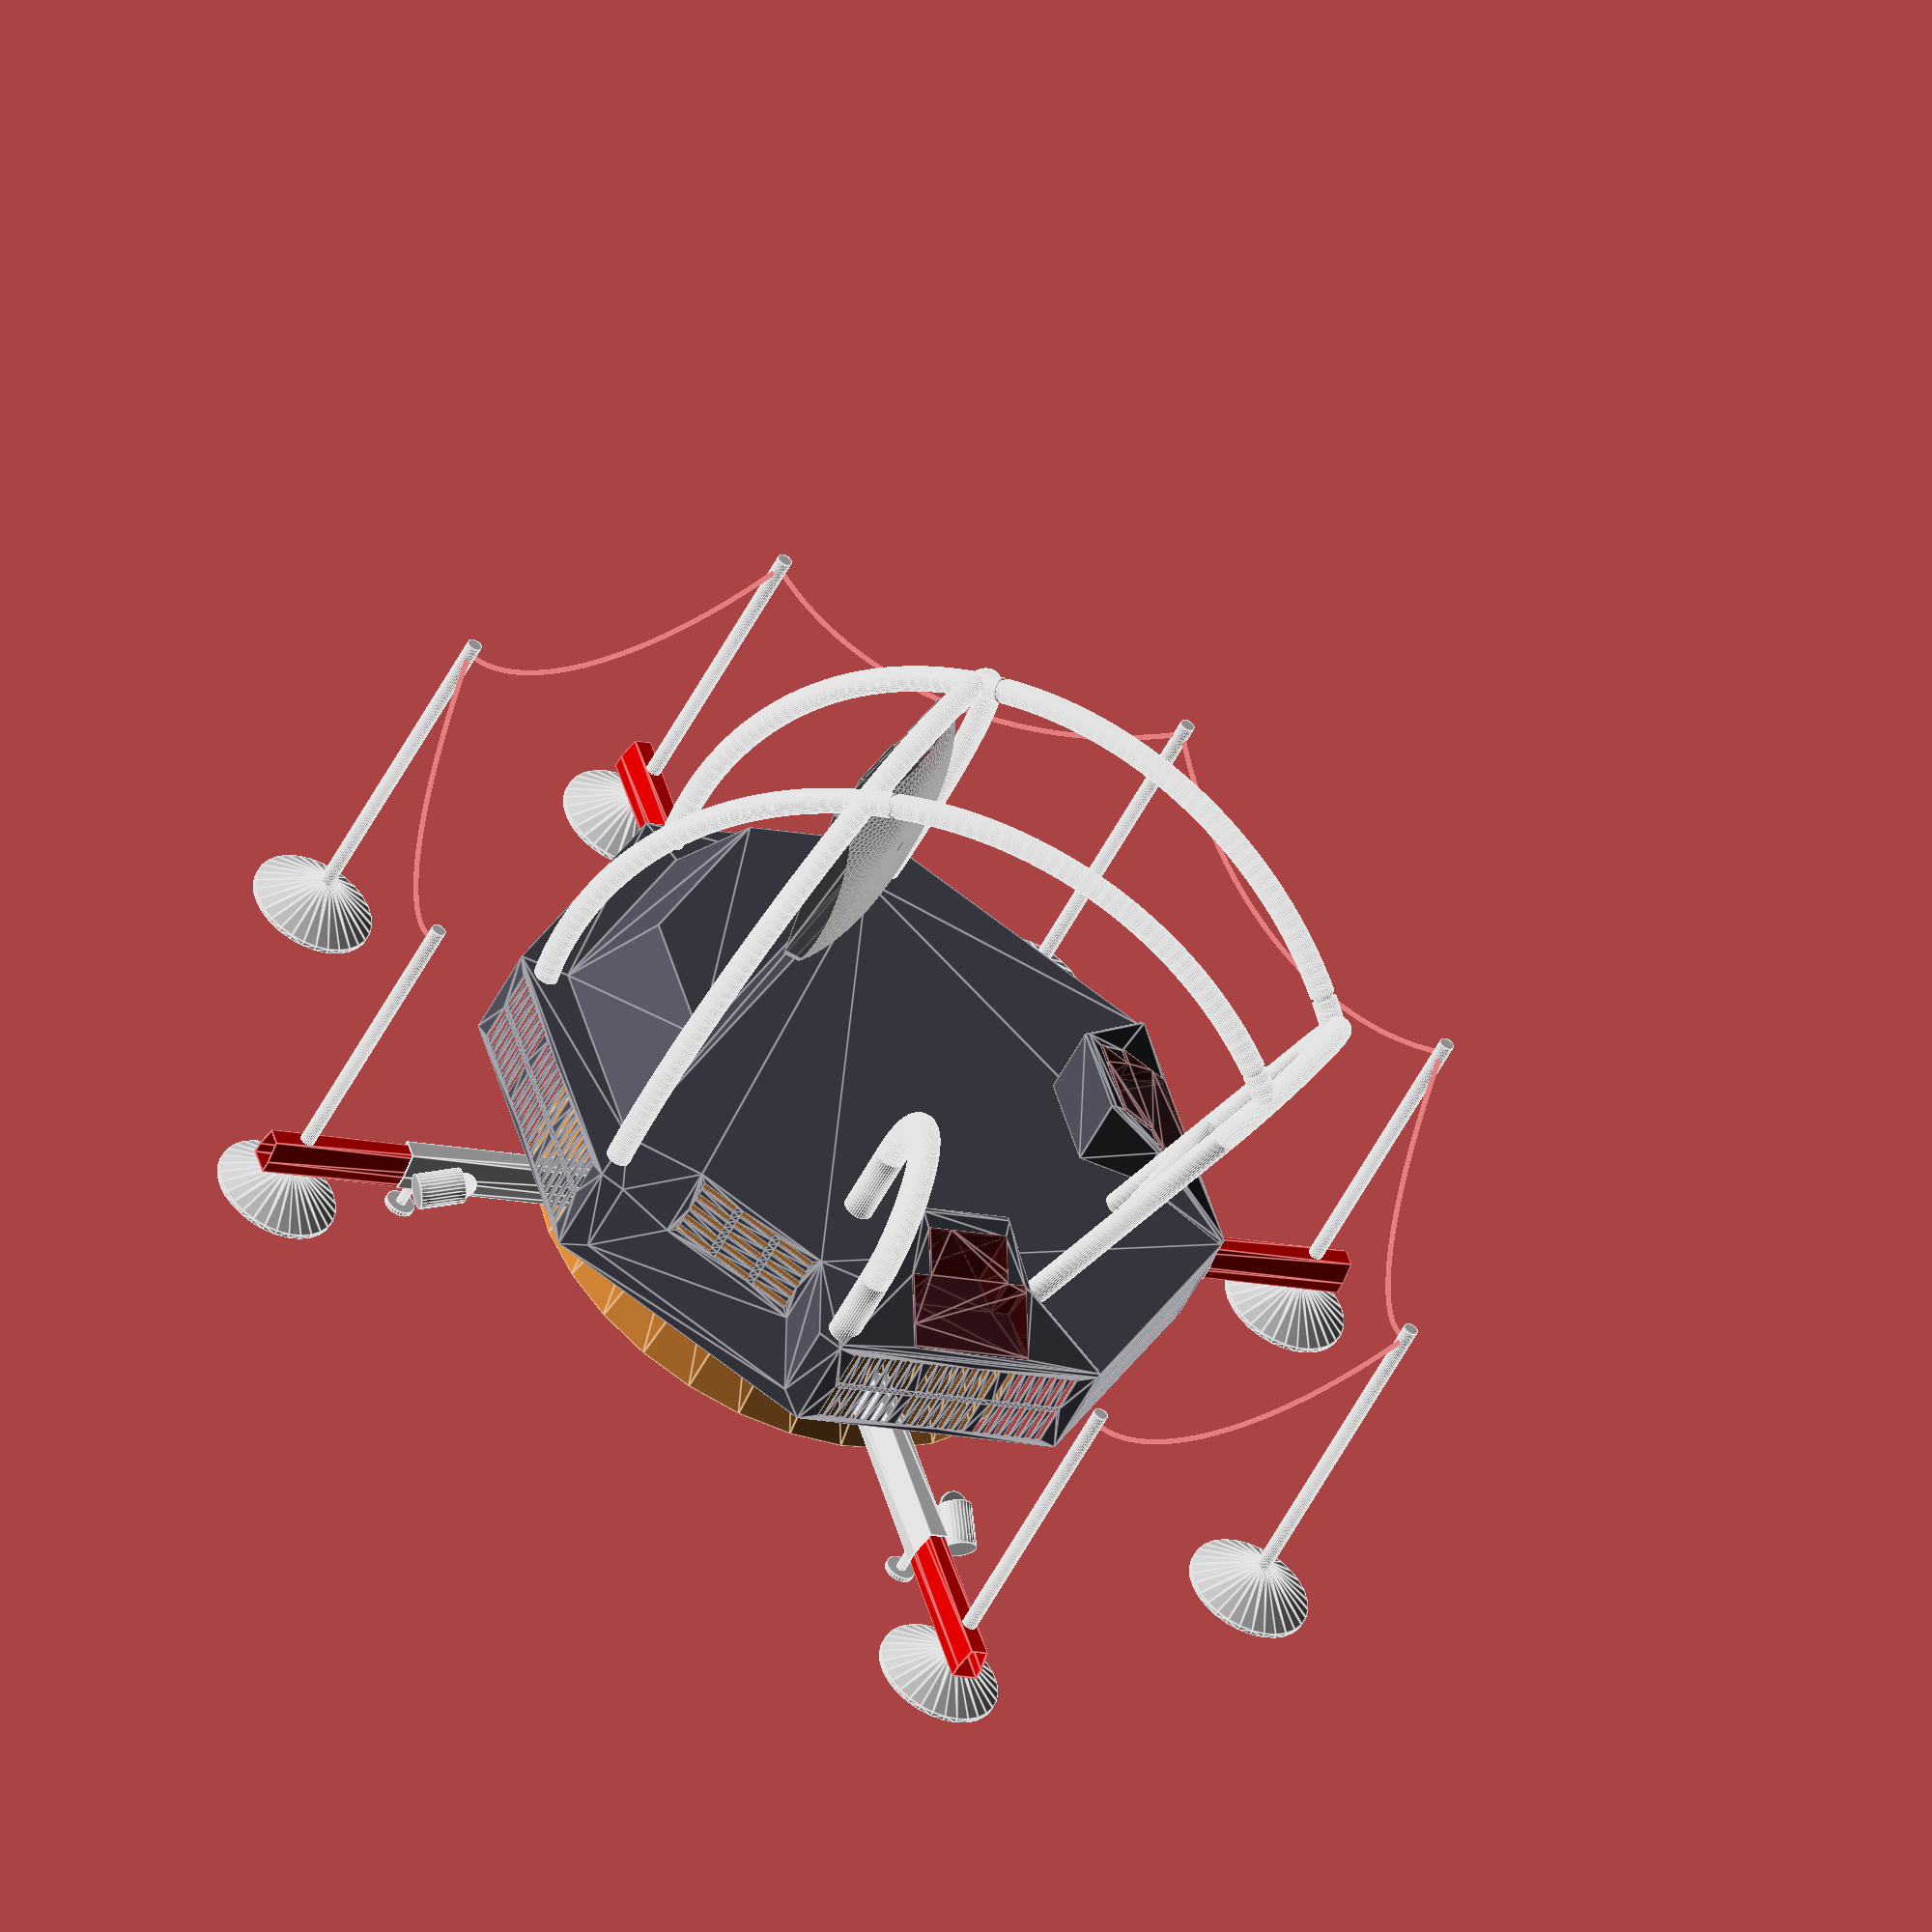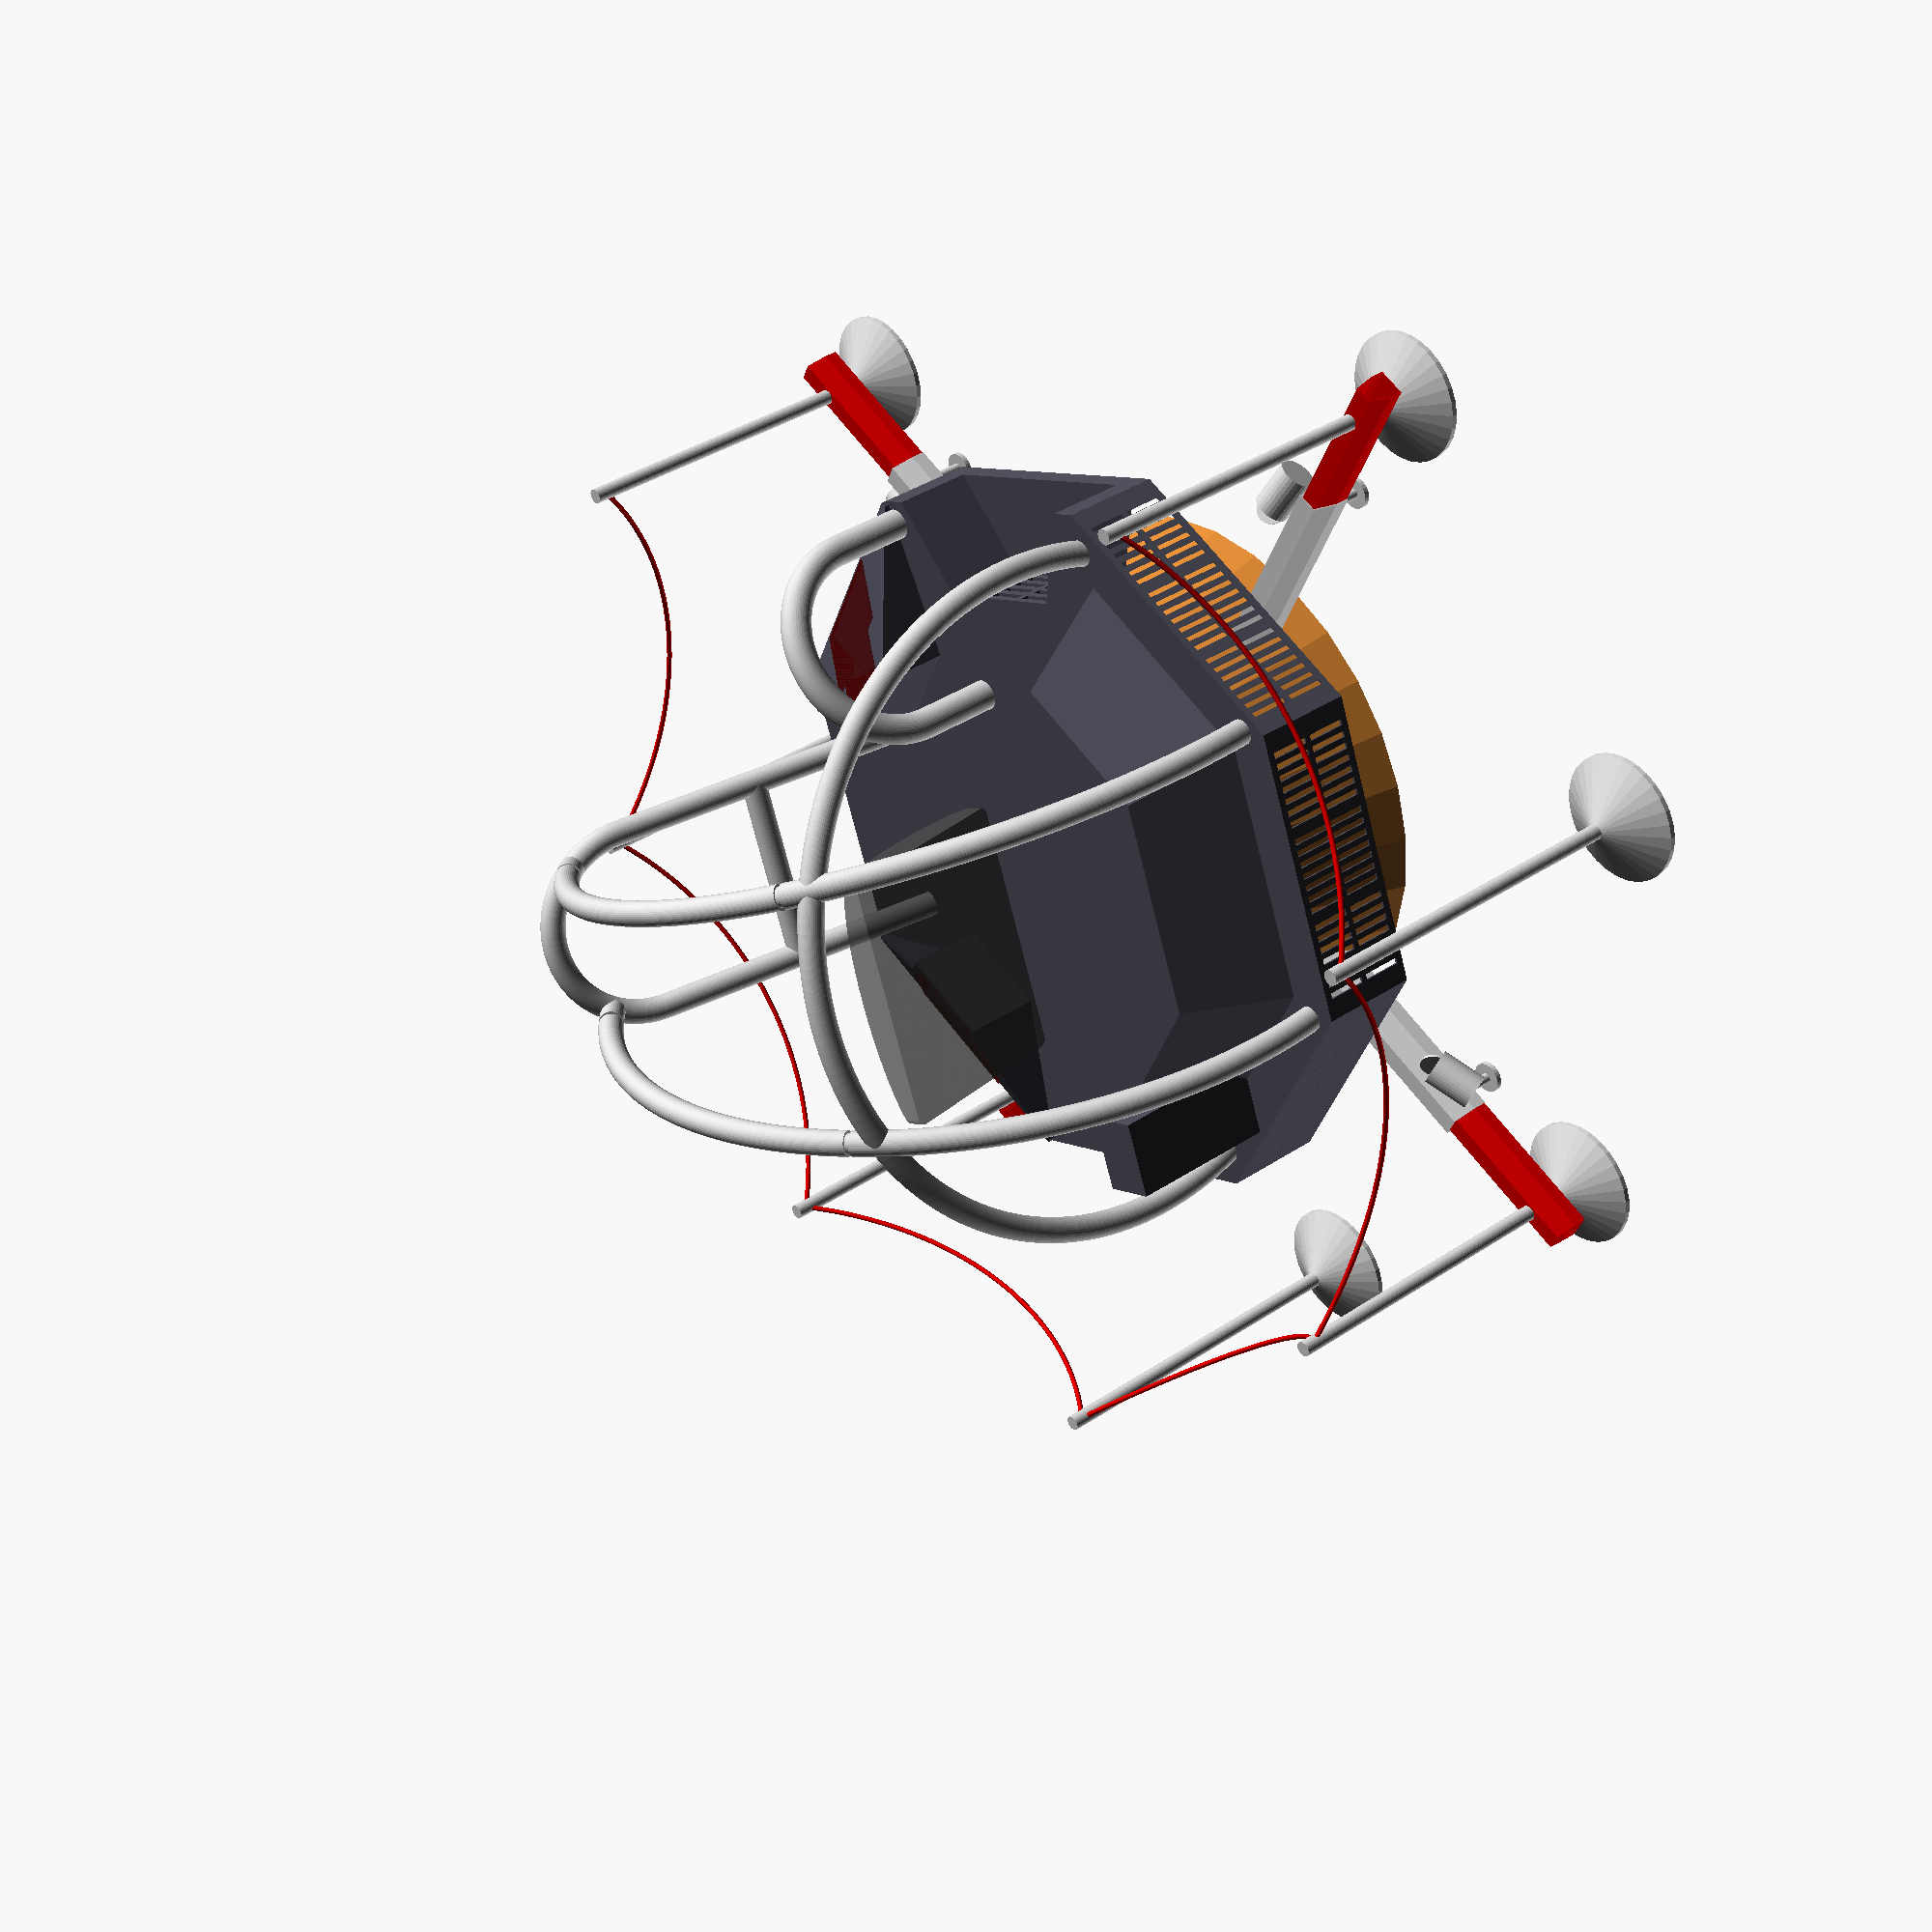
<openscad>
arcs_longitudinal_detail_level = 200;
arcs_circular_detail_level = 40;
render_all = true;
render_glass = false;
render_dark_black_metal = false;
render_shinny_metal = false;
render_red_panels = false;
render_static_shinny_metal = false;
render_static_golden = false;
render_static_red = false;
render_light_sphere = false;

R = 1500; //guessed
base_thickness = 400; //guessed
base_elevation = R*0.3;

//This is simply a helper sphere for
//positioning lights in the scene:
if (render_light_sphere){
	sphere(r=100, $fn=20);
}

module gforce2_super_deluxe(){
	security_stands();
	stand_strings();
	legs();
	golden_center();

	rotate(360*$t)
	translate([0,0,base_elevation]){
		sdeluxe_base();
		borders();
		speakers();
		cpu_box();
		front_arcs();
		back_arcs();
		handrail_arc();
		seat();
		joystick_panel();
		gear();
		pedals();
		coinbox();
		CRT();
	}
}

module material(name){
	if (name=="glass" && (render_glass || render_all))
		color([0.3, 0.3, 0.3, 0.7])
		child(0);

	if (name=="dark black metal" && (render_dark_black_metal || render_all))
		color([0.3, 0.3, 0.35])
		child(0);

	if (name=="shinny metal" && (render_shinny_metal || render_all))
		color([0.8, 0.8, 0.8])
		child(0);

	if (name=="static shinny metal" && (render_static_shinny_metal || render_all))
		color([0.8, 0.8, 0.8])
		child(0);

	if (name=="static red" && (render_static_red|| render_all))
		color([0.8, 0, 0])
		child(0);

	if (name=="static golden" && (render_static_golden || render_all))
		color([0.8, 0.5, 0.2])
		child(0);

	if (name=="red panels" && (render_red_panels || render_all))
		color([0.3, 0.0, 0.0, 0.7])
		child(0);
}

module golden_center(){
	material("static golden"){
		cylinder(r1=R*0.7, r2=R*0.6, h=base_elevation);
	}
}

stand_height = 1500;

module stand(){
	stand_radius = 30;
	stand_base_h = feet_height;
	stand_base_r = 250;
	stand_base_thickness = 20;

	material("static shinny metal")
	union(){
		cylinder(r=stand_radius, h=stand_height);
		hull(){
			cylinder(r=stand_base_r, h=stand_base_thickness);
			cylinder(r=stand_radius, h=stand_base_h);
		}
	}	
}

security_radius = 1.5 * R;

module stand_strings(){
	d = 2 * security_radius * sin(90/4);
	h = 300;

	for (i=[1:6]){
		rotate(90 + 45/2 + 45*i){
			translate([security_radius * cos(90/4), 0])
			stand_string(h, d);
		}
	}
}

module stand_string(h, d, top=50){
	radius = h/2 + d*d/(8*h);
	alfa = acos((radius-h)/radius);

	material("static red")
	translate([0,0,stand_height + radius-h - top])
	rotate(90)
	arc(r=10, R=radius, start = 270 - alfa, end = 270 + alfa);
}

module security_stands(){
	for (i=[1:7]){
		rotate(90 + 45*i){
			translate([security_radius, 0])
			stand();
		}
	}
}

module joystick_panel(){
	//TODO: Implement-me!
	joystick();
}

module joystick(){
	//TODO: Implement-me!
}

feet_height = 150;

module feet(){
	//TODO: Implement-me!
}

module leg_profile_2d(){
	w1 = 80;
	w2 = 120;
	h1 = 160;
	h2 = 60;
	t = 5;

	difference(){
		hull(){
			translate([-w1/2, 0])
			square([w1, h1]);

			translate([-w2/2, 0])
			square([w2, h2]);
		}

		hull(){
			translate([-w1/2+t, t])
			square([w1-2*t, h1-2*t]);

			translate([-w2/2+t, t])
			square([w2-2*t, h2-2*t]);
		}
	}
}

flash_light_h = 180;
flash_light_r = 70;

module flash_light(){
	e = 10;
	difference(){
		cylinder(r=flash_light_r, h=flash_light_h);

		translate([0,0,e])
		cylinder(r=flash_light_r-e, h=flash_light_h);
	}

	translate([0,0,flash_light_h])
	rotate([0, -70])
	cylinder(r=flash_light_r-e, h=e);

}

module foot(){
	cylinder(r=60, h=20);
	cylinder(r=20, h=feet_height);
}

//!foot();

module legs(){
	leg_length = R*1.2;

	translate([0,0,feet_height])
	for (i=[0:3]){
		rotate(45 + 90*i){
			rotate([90,0])
			material("static shinny metal"){
				linear_extrude(height=leg_length)
				leg_profile_2d();
			}

			rotate([90,0])
			material("static red"){
				linear_extrude(height=leg_length + 600)
				scale(0.9)
				leg_profile_2d();
			}

			material("static shinny metal"){
				translate([leg_length - 30, 2*flash_light_r, flash_light_r])
				rotate([0,-70])
				flash_light();
			}

			material("static shinny metal"){
				translate([leg_length - 100, 0, -feet_height])
				foot();
			}
		}
	}
}

module borders(){
	e = 20;
	d = 500;

	material("dark black metal"){
		rotate(-6*90/4)
		translate([R*cos(90/4)-d-e, 0, base_thickness]){
			back_lateral_border(l1=2*(R-2*d)*sin(90/4), l2=2*R*sin(90/4), h=300, d=d, e=e, tip_length=200);
		}
	}

	material("dark black metal"){
		rotate(-10*90/4)
		translate([R*cos(90/4)-d-e, 0, base_thickness])
		mirror([0,1])
		back_lateral_border(l1=2*(R-2*d)*sin(90/4), l2=2*R*sin(90/4), h=300, d=d, e=e, tip_length=200);
	}

	material("red panels"){
		rotate(-6*90/4)
		translate([R*cos(90/4)-d-e, 0, base_thickness]){
			render()
			translate([0,0,10])
			back_lateral_cover(l1=2*(R-2*d)*sin(90/4), l2=2*R*sin(90/4), h=300, d=d, e=e, tip_length=200);
		}
	}

	material("red panels"){
		rotate(-10*90/4)
		translate([R*cos(90/4)-d-e, 0, base_thickness]){
			render()
			mirror([0,1])
			translate([0,0,10])
			back_lateral_cover(l1=2*(R-2*d)*sin(90/4), l2=2*R*sin(90/4), h=300, d=d, e=e, tip_length=200);
		}
	}
}

module CRT(){
	translate([R*0.4,0,base_thickness + R*0.7])
	rotate(-90)
	rotate([90-10, 0])
	CRT_glass(36);
}

module coinbox(){
	material("dark black metal")
	translate([R*0.4, -R*0.75, base_thickness])
	cube([200,300,600]);

	//TODO: metalic coin slots
}

module crt_outline_2d(w, h, r){
	hull()
	for (i=[-1,1]){
		for (j=[-1,1]){
			translate([i*w/2, j*h/2])
			circle(r=r);
		}
	}
}

module CRT_glass(inches){
	H=60;
	w=320;
	h=240;
	k=0.8;
	material("glass")
	scale(25.4*inches/w)
	intersection(){
		scale([k*w/H,k*h/H,1])
		sphere(r=H, $fn=80);

		linear_extrude(height=H)
		crt_outline_2d(w,h,10);
	}
}

module partial_rotate_extrude(radius, start, end) {
	rotate(start){
		rotate_extrude(angle=end-start)
		translate([radius,0,0])
		child(0);
	}
}

module arc(r, R, start=0, end=360){
	rotate([90,0])
	partial_rotate_extrude(R, start, end, $fn=arcs_longitudinal_detail_level)
	circle(r=r, $fn=arcs_circular_detail_level);
}

module arc_cut(r, R, angles, length=20, depth=10){
	N = 50;
	PI = 3.1415;
	for (angle = angles)
	rotate([0,-angle])
	translate([R,0])
	difference(){
		cylinder(r=r+1, h=length);
		cylinder(r=r-depth, h=length);
	}
}

module back_arcs(){
	back_height = R*0.8;
	back_radius = R/4;
	back_inclination = 15;

	material("shinny metal")
	rotate(90)
	translate([0, R*cos(90/4) - (back_height+back_radius)*sin(back_inclination), base_thickness])
	rotate([-back_inclination, 0]){
		translate([0, 0, back_height])
		arc(r=50, R=back_radius, start=0, end=180);

		translate([back_radius, 0, 0])
		cylinder(r=50, h=back_height, $fn=arcs_circular_detail_level);

		translate([-back_radius, 0, 0])
		cylinder(r=50, h=back_height, $fn=arcs_circular_detail_level);

		translate([0,0,back_height/2])
		rotate([0, 90])
		cylinder(r=50, h=back_radius*2, center=true, $fn=arcs_circular_detail_level);
	}
}

module handrail_arc(){
	handrail_height = 300;
	handrail_radius = R/4;

	material("shinny metal")
	translate([0, 0, base_thickness])
	rotate([0, 0, -3*90/4])
	translate([-R+handrail_radius+100, 0]){
		translate([0, 0, handrail_height])
		arc(r=60, R=handrail_radius, start=0, end=180);

		translate([handrail_radius, 0, 0])
		cylinder(r=60, h=handrail_height, $fn=arcs_circular_detail_level);

		translate([-handrail_radius, 0, 0])
		cylinder(r=60, h=handrail_height, $fn=arcs_circular_detail_level);
	}
}

module front_arcs(){
	ajustment_angle = 5.93;
	ajustment_height = 35;
	ajustment_offset = -280;
	dR = 300;

	material("shinny metal")
	rotate(90)
	translate([0, -R*sin(90/4), 160 + 1.5*base_thickness])
	arc(r=50, R=R*cos(90/4)-100, start=-20, end=200);

	material("shinny metal")
	translate([0, -R*sin(90/4), 1.5*base_thickness + ajustment_height])
	translate([R + ajustment_offset,0])
	rotate(-ajustment_angle)
	translate([-R,0])
	difference(){
		arc(r=50, R=(R+dR)*cos(90/4)-100, start=-10, end=133);
		arc_cut(r=50, R=(R+dR)*cos(90/4)-100, angles=[61, 128]);
	}

	material("shinny metal")
	translate([0, R*sin(90/4), 1.5*base_thickness + ajustment_height])
	translate([R + ajustment_offset,0])
	rotate(ajustment_angle)
	translate([-R,0])
	difference(){
		arc(r=50, R=(R+dR)*cos(90/4)-100, start=-10, end=133);
		arc_cut(r=50, R=(R+dR)*cos(90/4)-100, angles=[61, 128]);
	}

}

module back_lateral_cover_2d(l, h, d, e){
	translate([4*e, -l/2 + e])
	square([d - 4*e, l - 2*e]);

	translate([d/3 + 4*e, -l/2 - 80 + e])
	square([2*d/3 - 4*e, l + 160 - 2*e]);
}

module back_lateral_cover(l1, l2, h, d, e, tip_length){
	intersection(){
		back_lateral_border(l1, l2, h, d, e, tip_length, cut=false);

		linear_extrude(height=h)
		back_lateral_cover_2d(l1, h, d, e);
	}
}

module back_lateral_border(l1=200, l2=400, h=200, d=300, e=10, tip_length = 50, cut=true){

	render()
	difference(){
		union(){
			hull(){
				translate([0, -l1/2])
				cube([e, l1, h]);

				linear_extrude(height=e){
					hull(){
						translate([0,-l1/2])
						square([d, l1]);

						translate([d, -l2/2 + tip_length])
						square([e, l2 - tip_length]);
					}
				}
			}

			hull(){
				cube([e, l1/2, h]);

				linear_extrude(height=e){
					hull(){
						square([d, l1/2]);

						translate([d, -l2/2])
						square([e, l2]);
					}
				}
			}
		}

		if (cut){
			translate([0,0,e]){
				linear_extrude(height=h)
				back_lateral_cover_2d(l1, h, d, e);
			}
		}
	}
}

step_height = base_thickness*0.8;

module grid_pattern_2d(){
	thickness = 2*R*sin(45/2)/50;
	height = base_thickness*0.4;
	for (x=[-1:1]){
		for (y=[-1,1]){
			for (i=[-3:3]){
				translate([(x*15 + i*2)*thickness, y*(height + thickness)/2])
				square([thickness, height], center=true);
			}
		}
	}
}

module grid_pattern2_2d(){
	thickness = step_height/11;
	width  = (2*R*sin(45/2)/2 - 4*thickness)/3;
	spacing = thickness;
	height = base_thickness*0.4;
	for (x=[-1:1]){
		for (y=[-2:2]){
			translate([x*(width + spacing), y*(thickness + spacing)])
			square([width, thickness], center=true);
		}
	}
}

module grid_pattern(){
	//grids on the sides
	for (i=[1:7]){
		rotate(i*360/8)
		translate([0,R, base_thickness/2]){
			rotate([90,0])
			linear_extrude(height=200)
			grid_pattern_2d();
		}
	}

	//grid on the step
	translate([0,R, base_thickness - step_height/2]){
		rotate([90,0])
		linear_extrude(height=800)
		grid_pattern2_2d();
	}
}

module sdeluxe_base(){
	material("dark black metal")
	render()
	{
		difference(){
			rotate(360/16)
			cylinder($fn=8, r=R, h=base_thickness);

			translate([0, 1.6*R, base_thickness/5])
			scale([0.5, 1])
			rotate(360/16)
			cylinder($fn=8, r=R, h=base_thickness);

			grid_pattern();

		    //This is not strictly necessary.
            //I am removing this portion of the base only
            //for aestethical purposes (to make the floor visible
            //though the grid
			difference(){
				translate([0,0,-1])
				rotate(360/16)
				cylinder(r=R-10, h=base_thickness, $fn=8);

				translate([0, 1.6*R, -1])
				scale([0.5 + 0.01, 1 + 0.01])
				rotate(360/16)
				cylinder($fn=8, r=R+1, h=base_thickness);
			}
		}

		difference(){
			translate([0,0,base_thickness])
			rotate(360/16)
			cylinder($fn=8, r1=R-200, r2=R-400, h=base_thickness);

			translate([-R, -R])
			cube([R+R*0.4, 2*R, 3*base_thickness]);
		}
	}
}

gforce2_super_deluxe();
</openscad>
<views>
elev=227.9 azim=27.6 roll=204.9 proj=o view=edges
elev=143.7 azim=158.6 roll=131.3 proj=p view=solid
</views>
